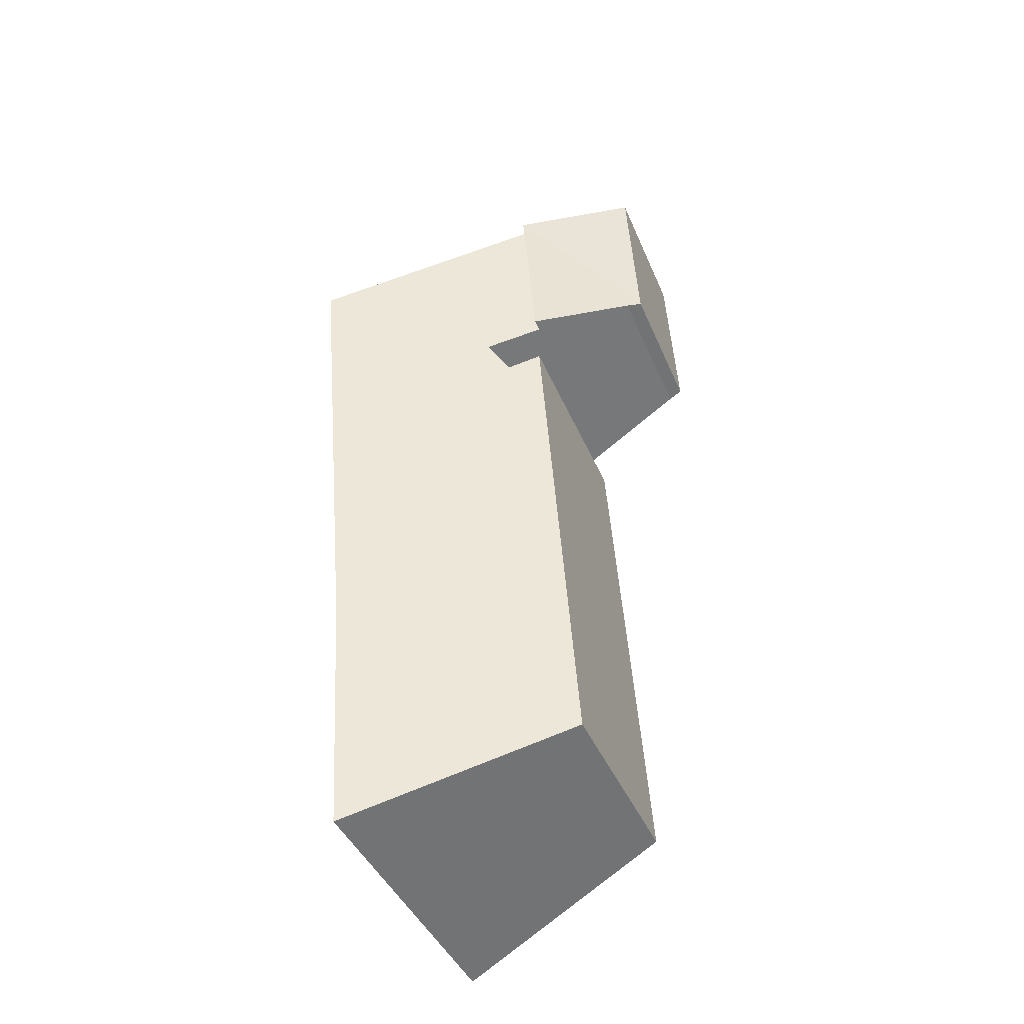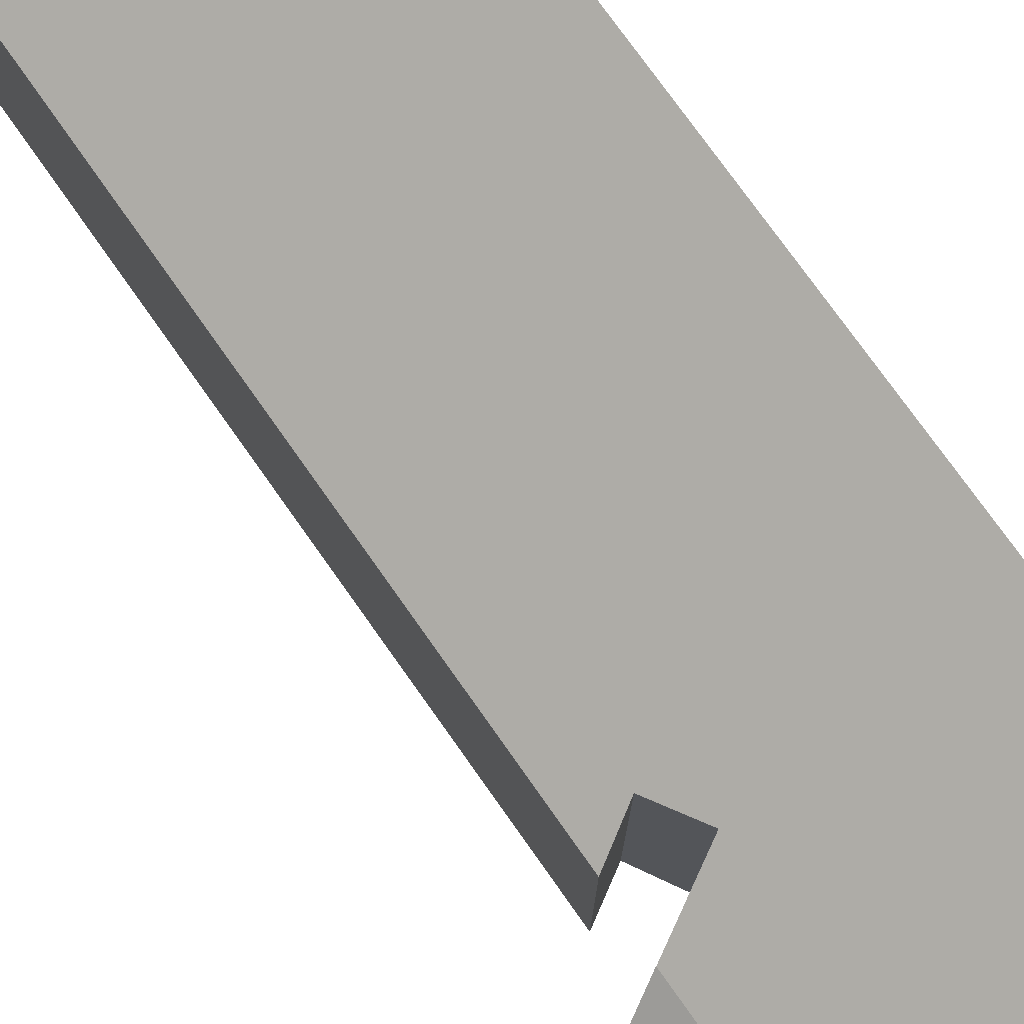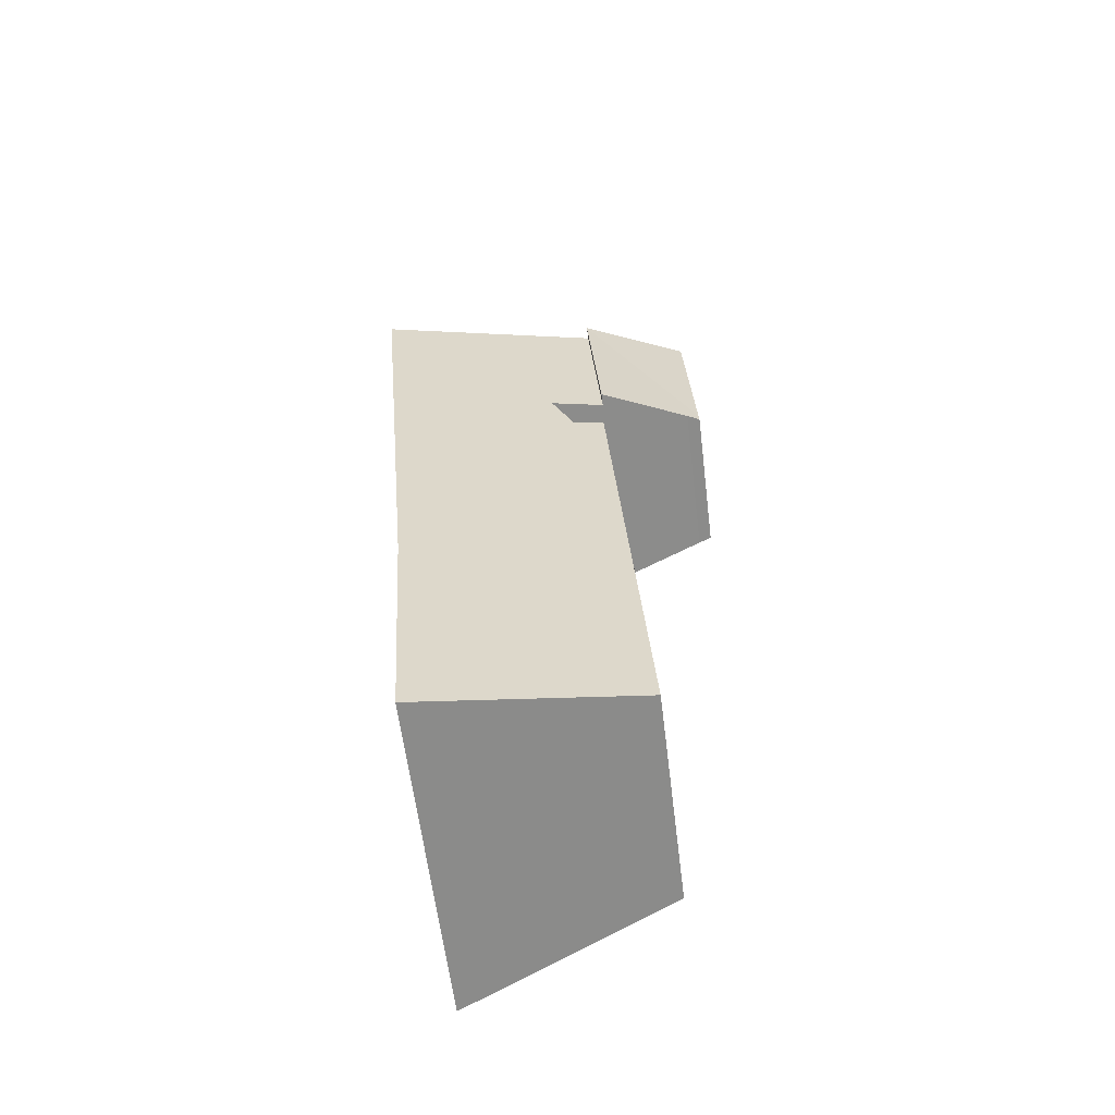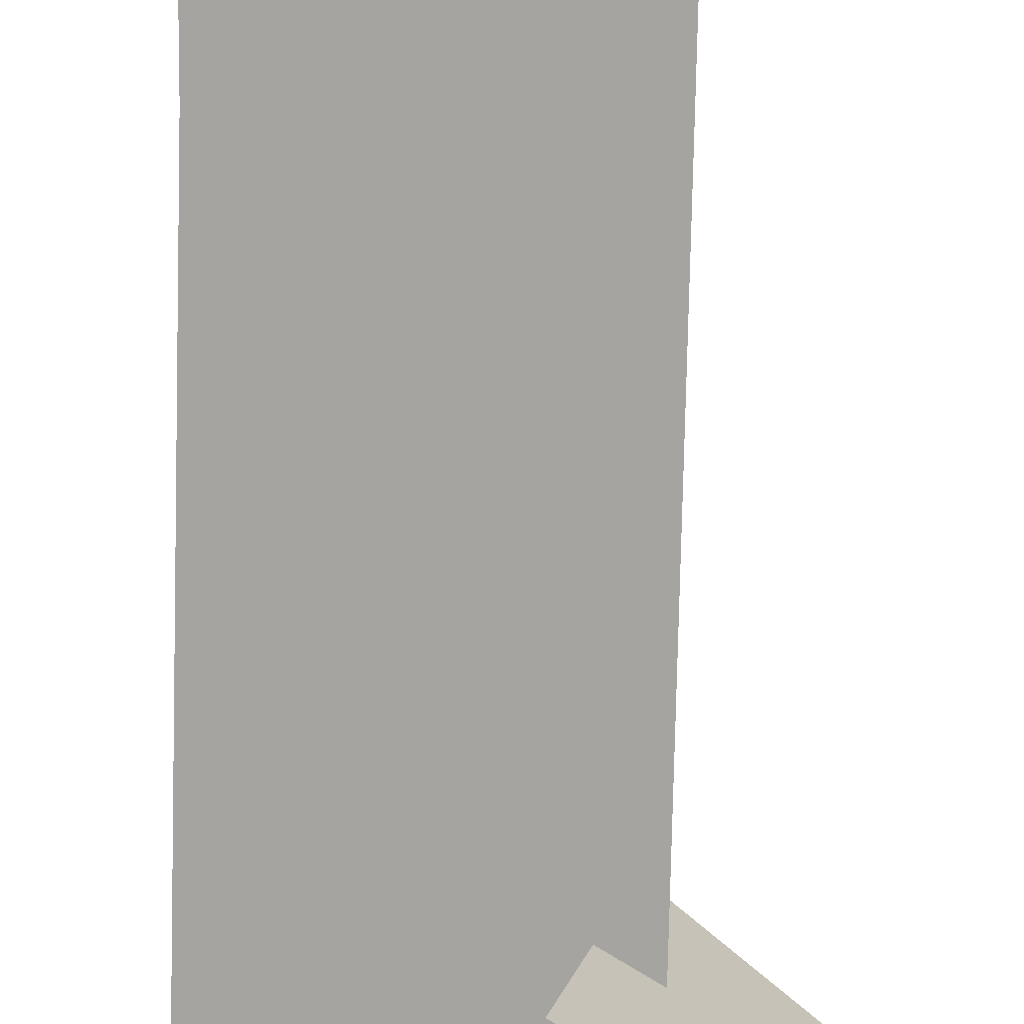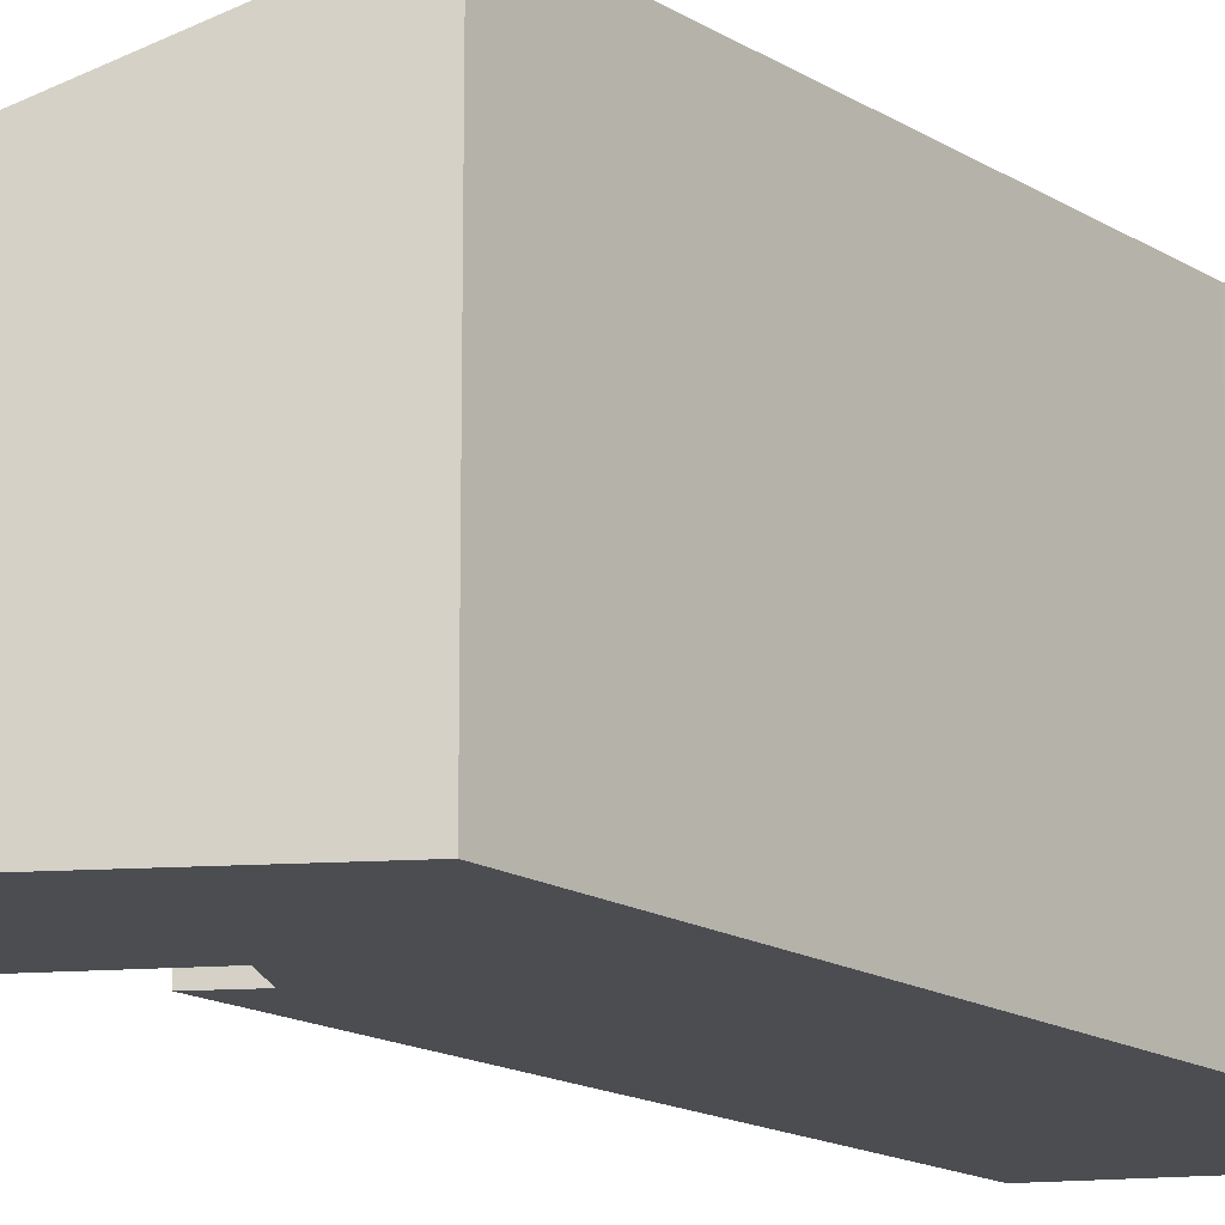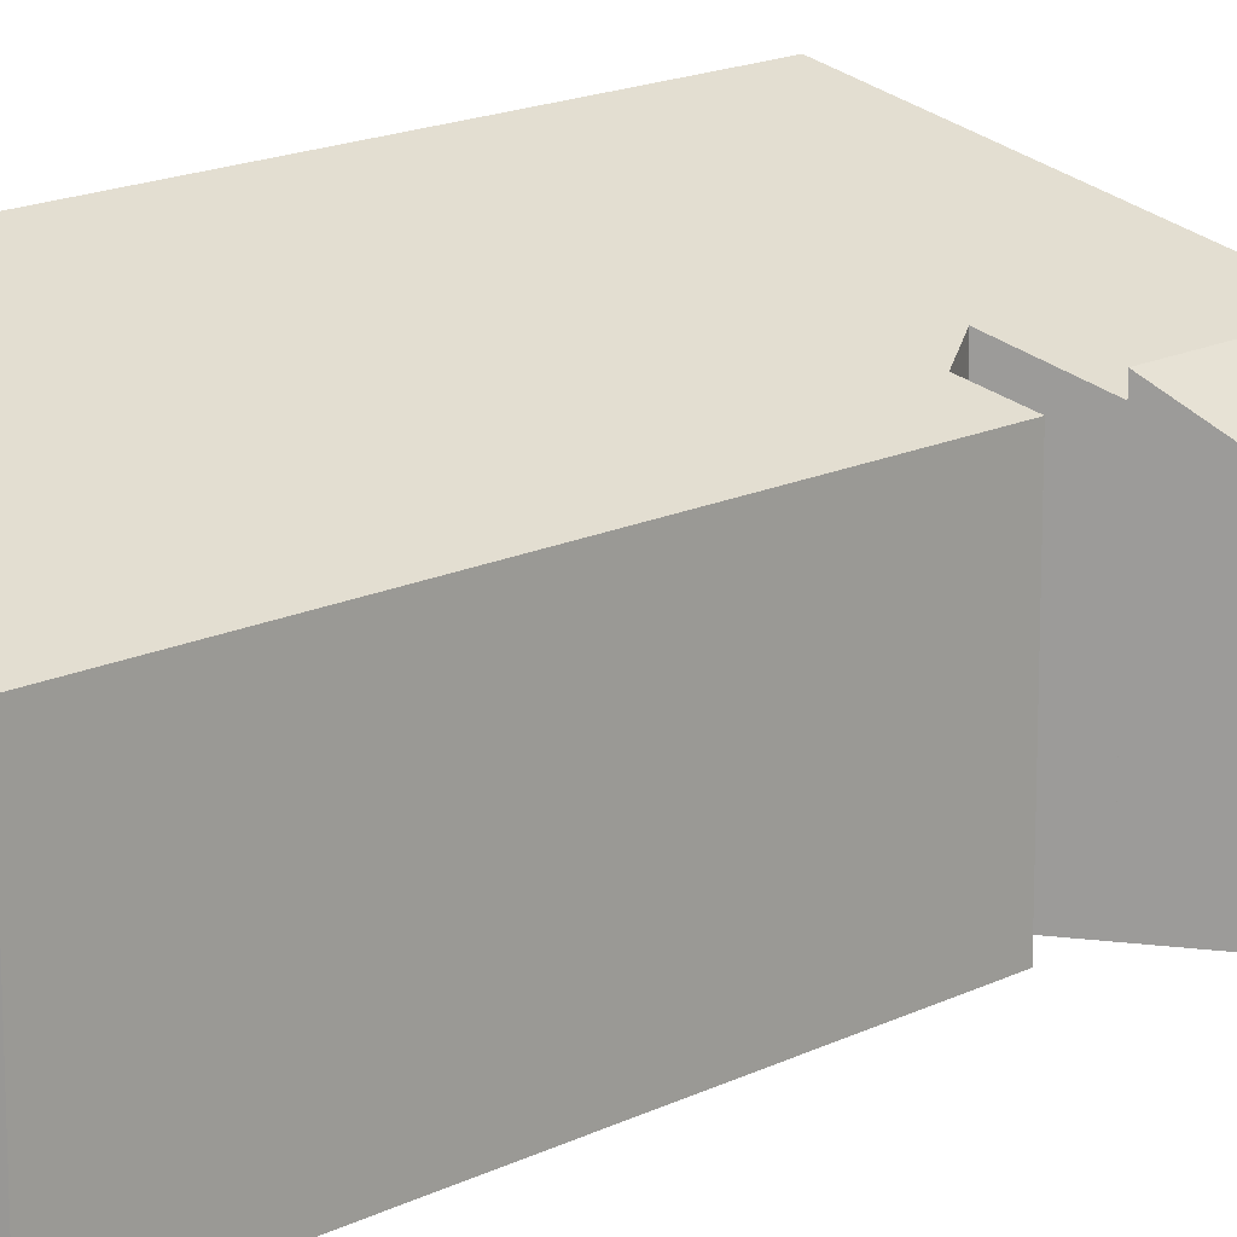
<metadata>
{"format":"obj","ext":"obj","renderer":"f3d","projection":"perspective","resolution":1024,"background":"white","views":[{"elev":-41.5,"azim":-158.6,"up":"+Z"},{"elev":78.6,"azim":-31.1,"up":"+Y"},{"elev":-59.1,"azim":-173.1,"up":"+Z"},{"elev":-73.5,"azim":-176.9,"up":"+Y"},{"elev":-15.8,"azim":43.1,"up":"+Y"},{"elev":16.1,"azim":-131.4,"up":"+Y"}]}
</metadata>
<code>
v  1.324 5.054 -0.863
v  3.06 6.097 2.8
v  2.705 6.097 -1.792
v  0.35 4.319 -0.208
v  0 4.056 2.484e-16
v  0.005 4.055 0.08
v  0.015 4.054 0.241
v  2.991 6.046 2.849
v  0.298 4.054 4.774
v  0 0 0
v  0.298 -2.923e-16 4.774
v  0.005 -4.899e-18 0.08
v  0.015 -1.476e-17 0.241
v  3.06 -1.715e-16 2.8
v  2.991 -1.745e-16 2.849
v  2.705 1.097e-16 -1.792
v  0.35 1.274e-17 -0.208
v  1.324 5.284e-17 -0.863
v  1.712 5.816 -16.32
v  7.329 8.38 -13.15
v  6.939 8.423 -19.39
v  2.7 5.797 -2.987
v  3.489 6.194 -3.546
v  7.881 8.403 -6.629
v  7.967 8.406 -5.612
v  8.359 8.423 -0.988
v  4.006 6.412 -2.78
v  4.058 6.434 -2.702
v  2.705 5.755 -1.792
v  3.06 5.755 2.8
v  4.058 1.655e-16 -2.702
v  4.006 1.702e-16 -2.78
v  3.489 2.171e-16 -3.546
v  6.939 1.187e-15 -19.39
v  1.712 9.996e-16 -16.32
v  2.7 1.829e-16 -2.987
v  8.359 6.05e-17 -0.988
v  7.329 8.053e-16 -13.15
v  7.967 3.436e-16 -5.612
v  7.881 4.059e-16 -6.629
g defaultobject
f 1 2 3
f 2 1 4
f 2 4 5
f 2 5 6
f 2 6 7
f 2 7 8
f 8 7 9
f 10 6 5
f 6 10 7
f 7 10 9
f 9 10 11
f 11 10 12
f 11 12 13
f 11 8 9
f 8 11 2
f 2 11 14
f 14 11 15
f 14 3 2
f 3 14 16
f 16 1 3
f 1 16 4
f 4 16 17
f 17 16 18
f 17 5 4
f 5 17 10
f 13 15 11
f 15 13 14
f 14 13 16
f 16 13 12
f 16 12 18
f 18 12 17
f 17 12 10
f 19 20 21
f 20 19 22
f 20 22 23
f 20 23 24
f 24 23 25
f 23 26 25
f 26 23 27
f 26 27 28
f 26 28 29
f 26 29 30
f 27 31 28
f 31 27 23
f 31 23 32
f 32 23 33
f 31 29 28
f 29 31 16
f 34 19 21
f 19 34 35
f 16 30 29
f 30 16 14
f 35 22 19
f 22 35 36
f 30 37 26
f 37 30 14
f 22 33 23
f 33 22 36
f 37 25 26
f 25 37 24
f 24 37 20
f 20 37 38
f 38 37 39
f 38 39 40
f 20 34 21
f 34 20 38
f 37 33 39
f 33 37 32
f 32 37 31
f 31 37 16
f 16 37 14
f 38 35 34
f 35 38 36
f 36 38 33
f 33 38 40
f 33 40 39

</code>
